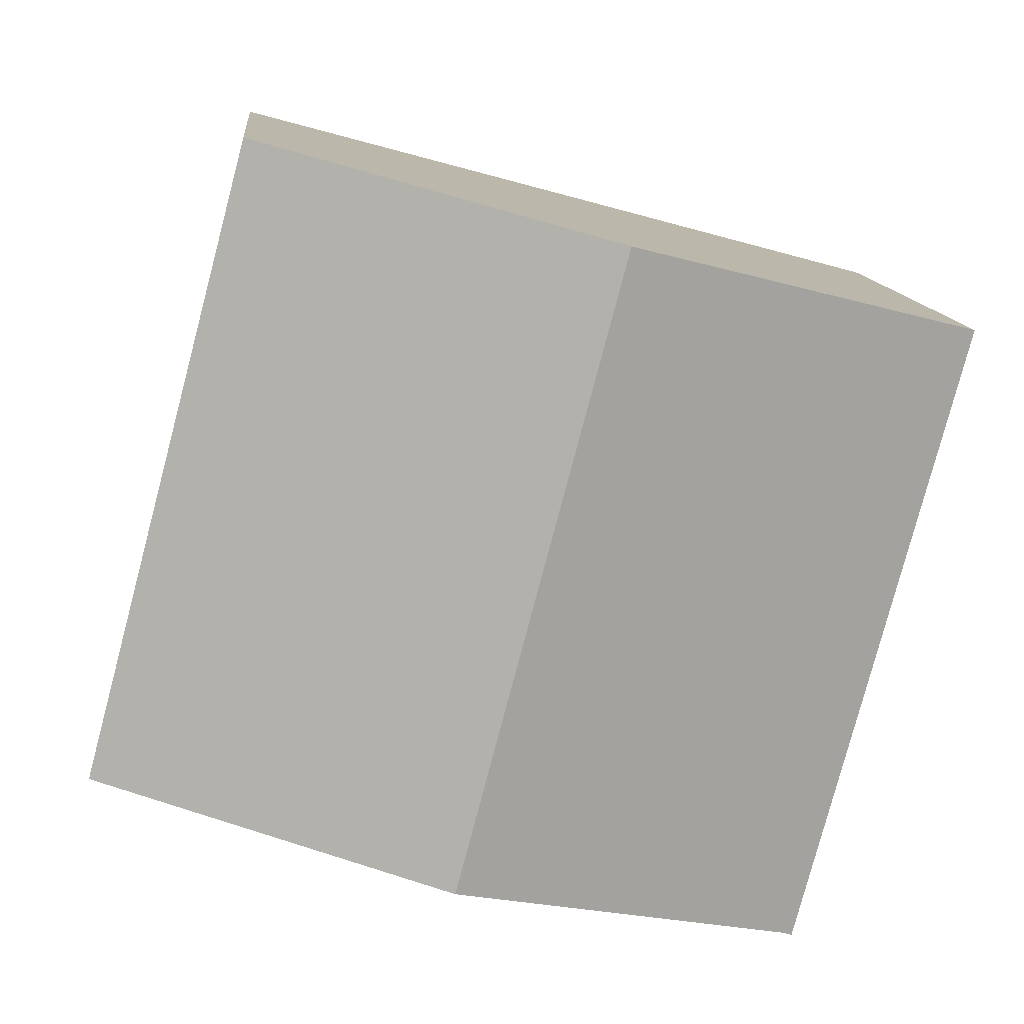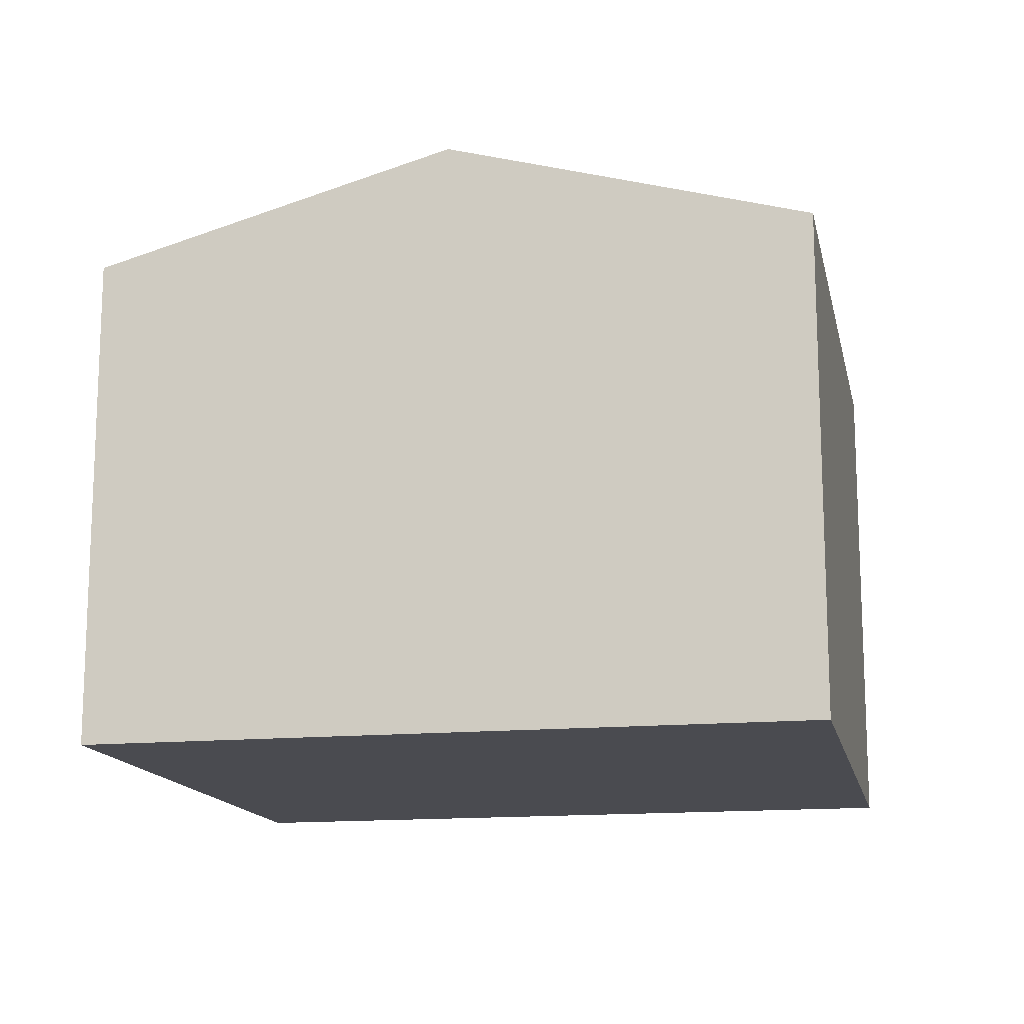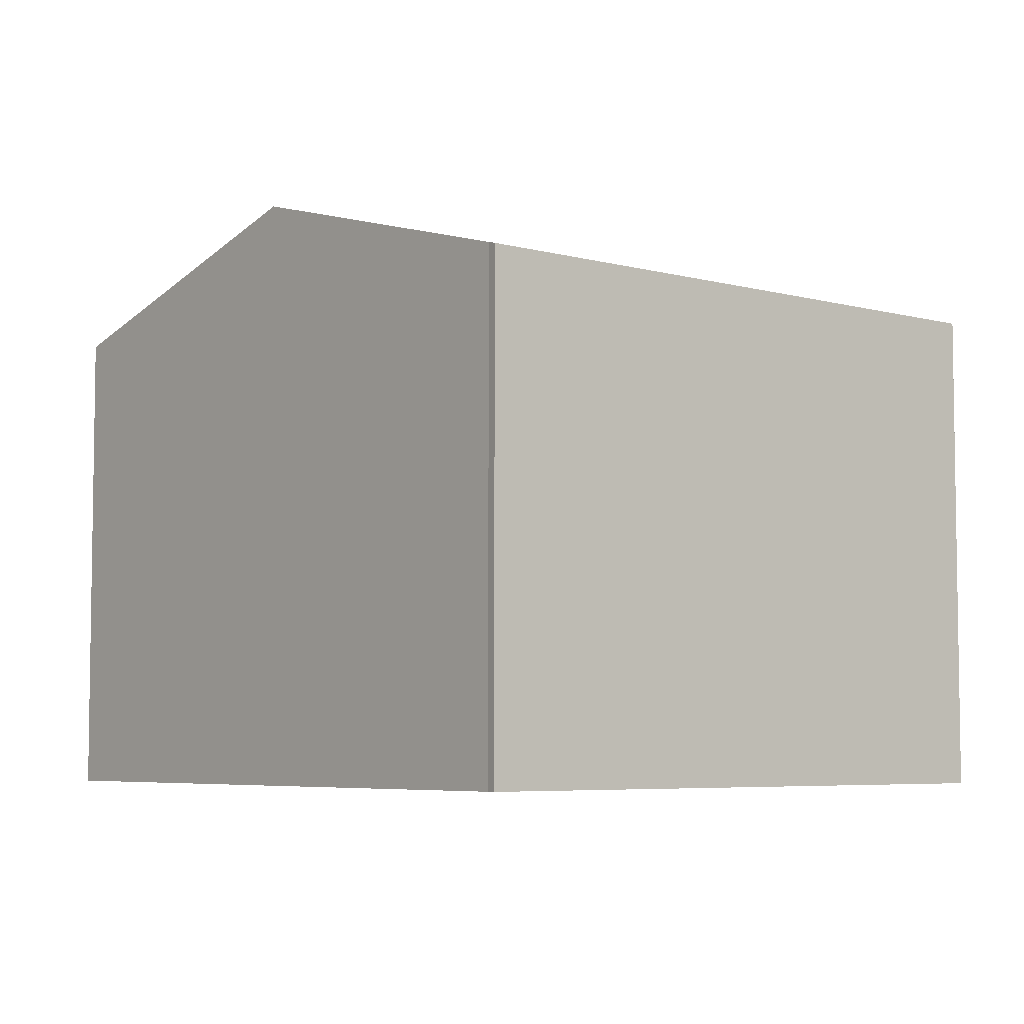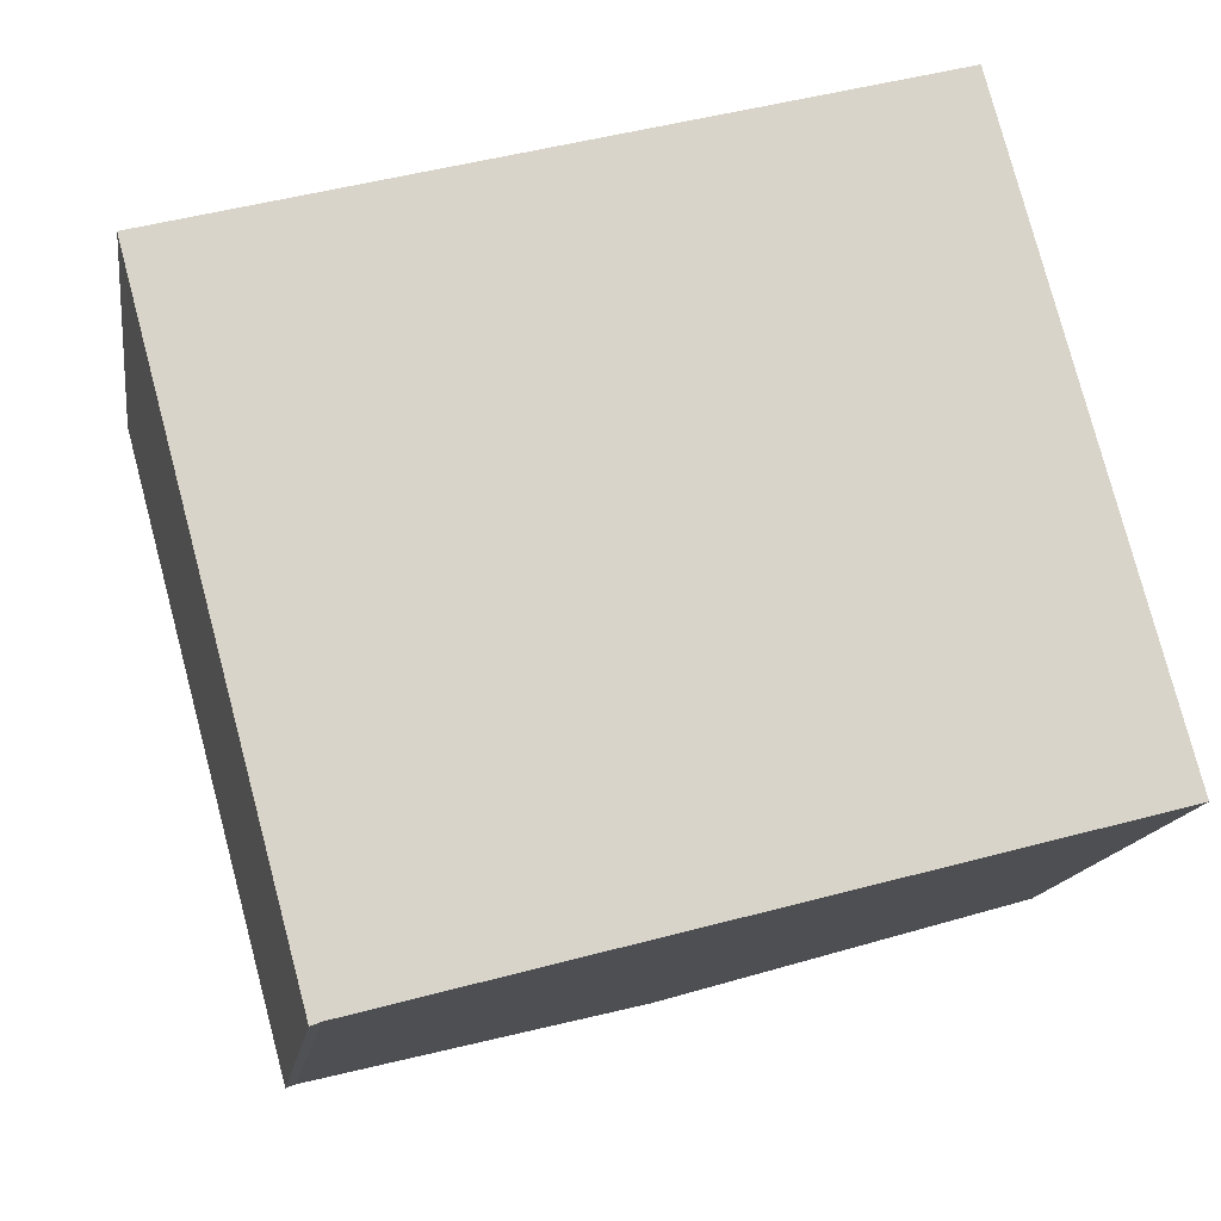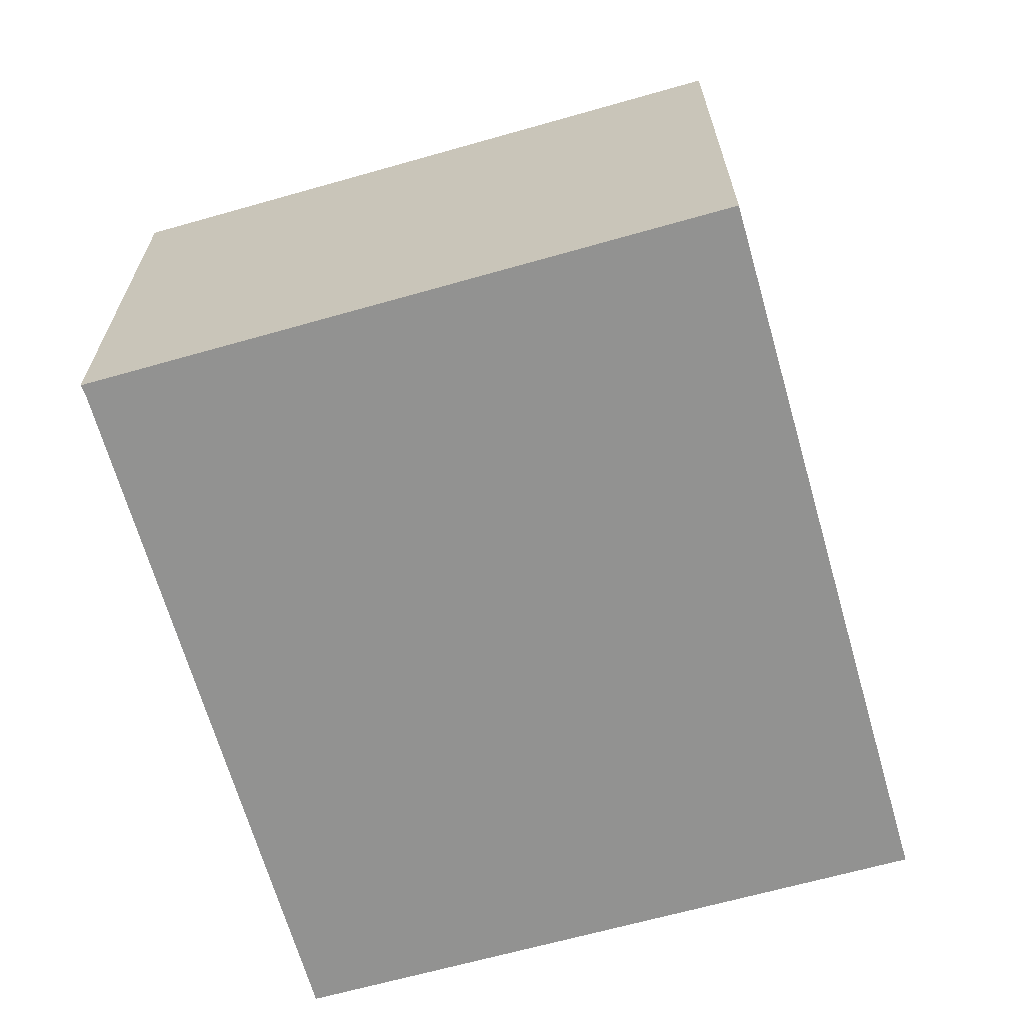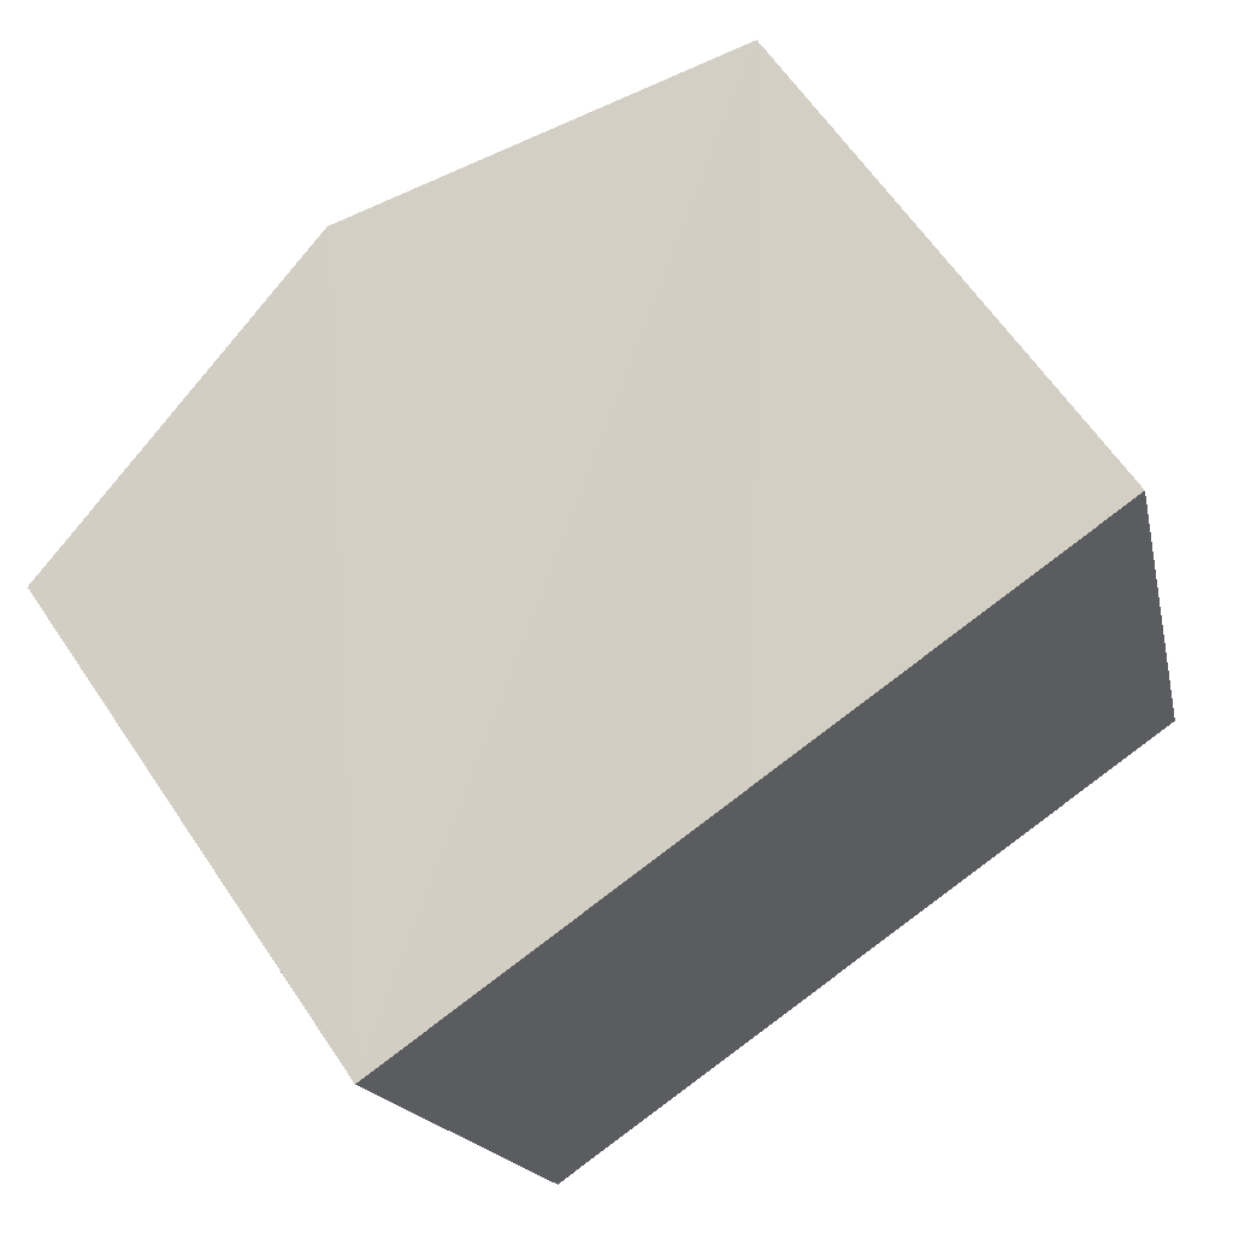
<metadata>
{"format":"obj","ext":"obj","renderer":"f3d","projection":"perspective","resolution":1024,"background":"white","views":[{"elev":12.1,"azim":174.7,"up":"+Z"},{"elev":-14.6,"azim":-3.2,"up":"+Y"},{"elev":-5.6,"azim":-144.6,"up":"+Y"},{"elev":-14.6,"azim":-8.2,"up":"+Z"},{"elev":-66.3,"azim":-89.1,"up":"+Y"},{"elev":63.8,"azim":-34.1,"up":"+Z"}]}
</metadata>
<code>
v  5.54 3.163 -2.75
v  2.247 3.798 0.606
v  4.49 3.163 1.21
v  3.295 3.798 -3.348
v  0 3.162 1.936e-16
v  1.12 3.183 -3.926
v  1.06 3.166 -3.95
v  2.602 3.602 -3.532
v  1.542 3.599 0.416
v  1.06 2.419e-16 -3.95
v  0 0 0
v  1.542 -2.547e-17 0.416
v  2.247 -3.711e-17 0.606
v  4.49 -7.409e-17 1.21
v  5.54 1.684e-16 -2.75
v  1.12 2.404e-16 -3.926
v  3.295 2.05e-16 -3.348
v  2.602 2.163e-16 -3.532
g defaultobject
f 1 2 3
f 2 1 4
f 5 6 7
f 6 5 8
f 8 5 4
f 4 5 2
f 2 5 9
f 10 5 7
f 5 10 11
f 11 9 5
f 9 11 2
f 2 11 3
f 3 11 12
f 3 12 13
f 3 13 14
f 14 1 3
f 1 14 15
f 16 7 6
f 7 16 10
f 15 4 1
f 4 15 8
f 8 15 6
f 6 15 17
f 6 17 18
f 6 18 16
f 13 15 14
f 15 13 12
f 15 12 11
f 15 11 16
f 16 11 10
f 15 16 18
f 15 18 17

</code>
